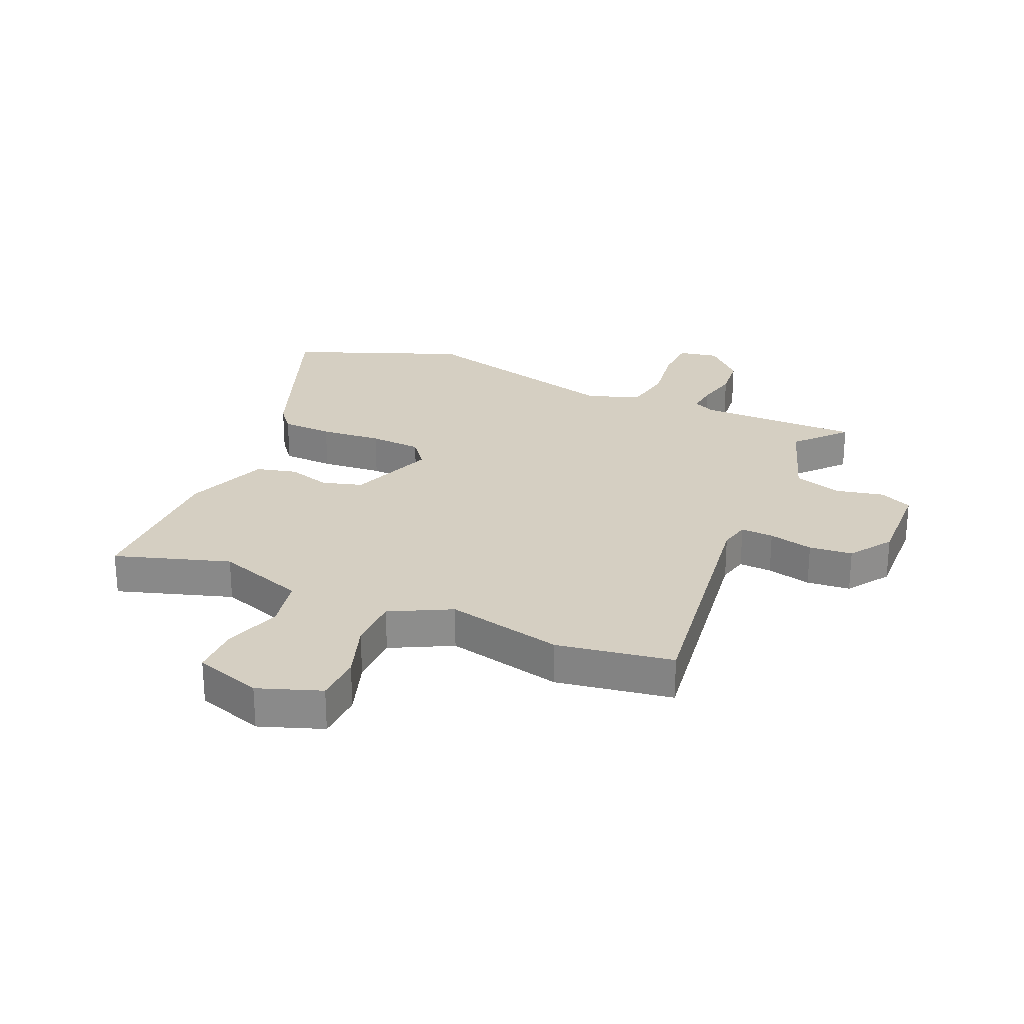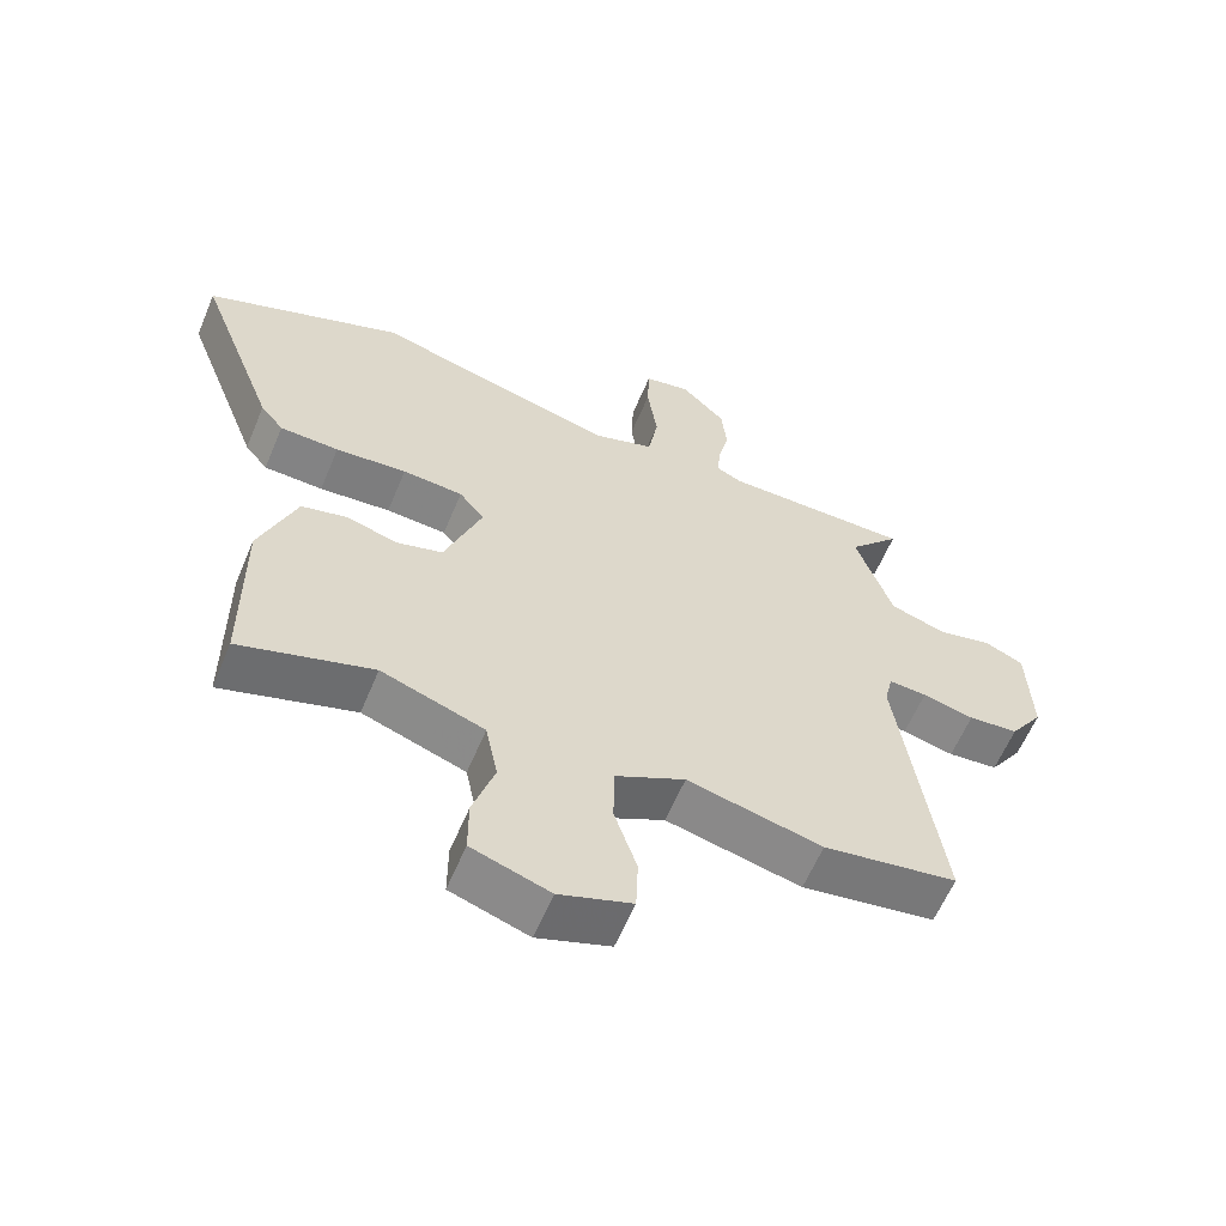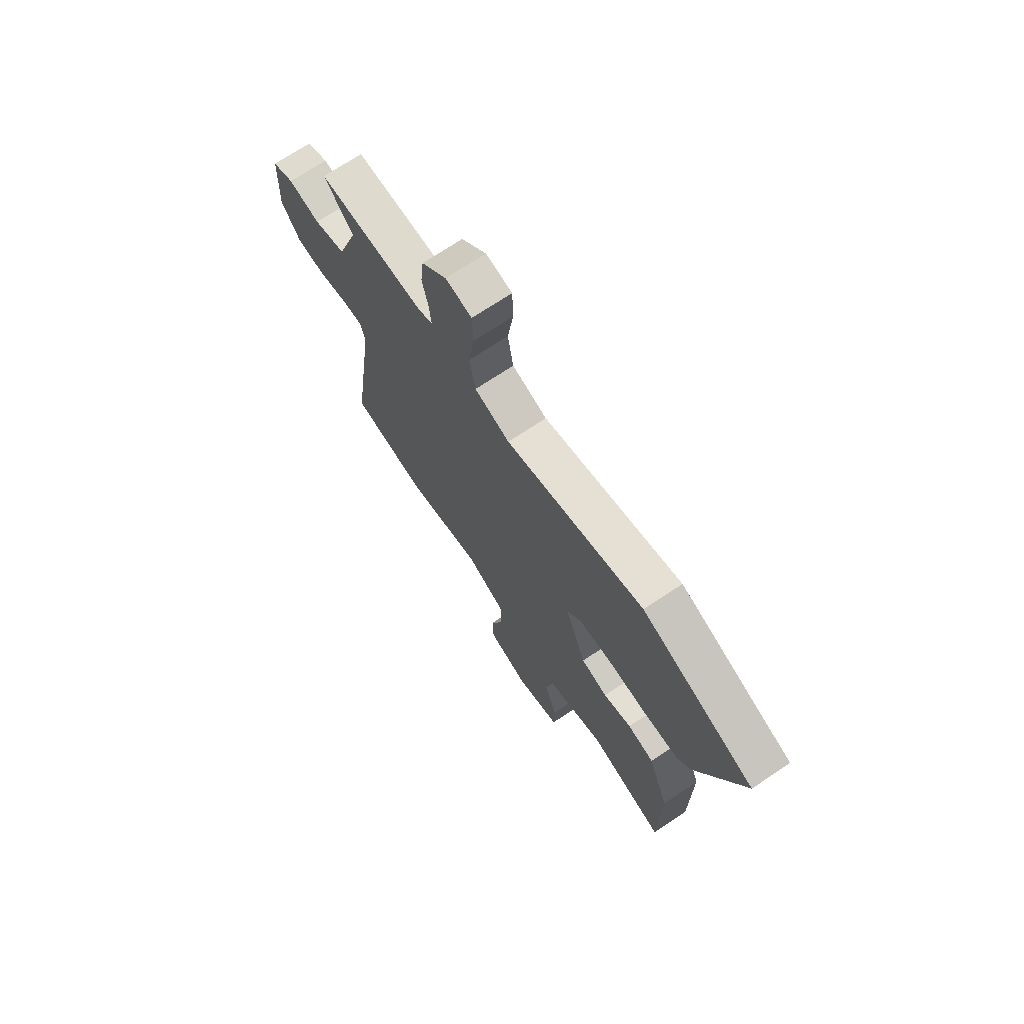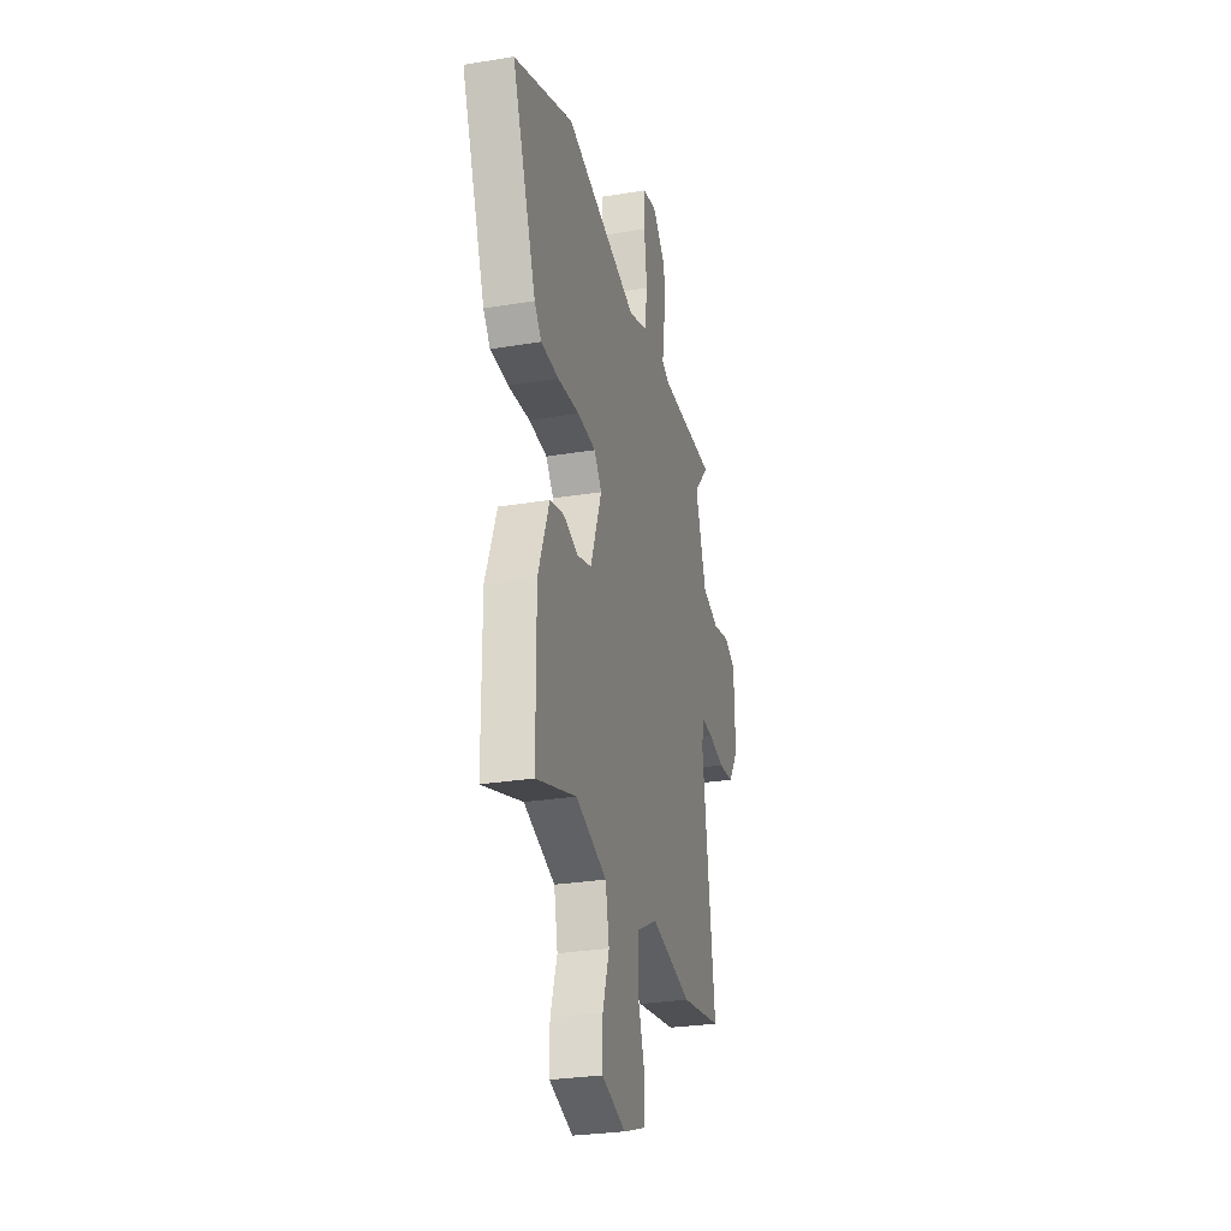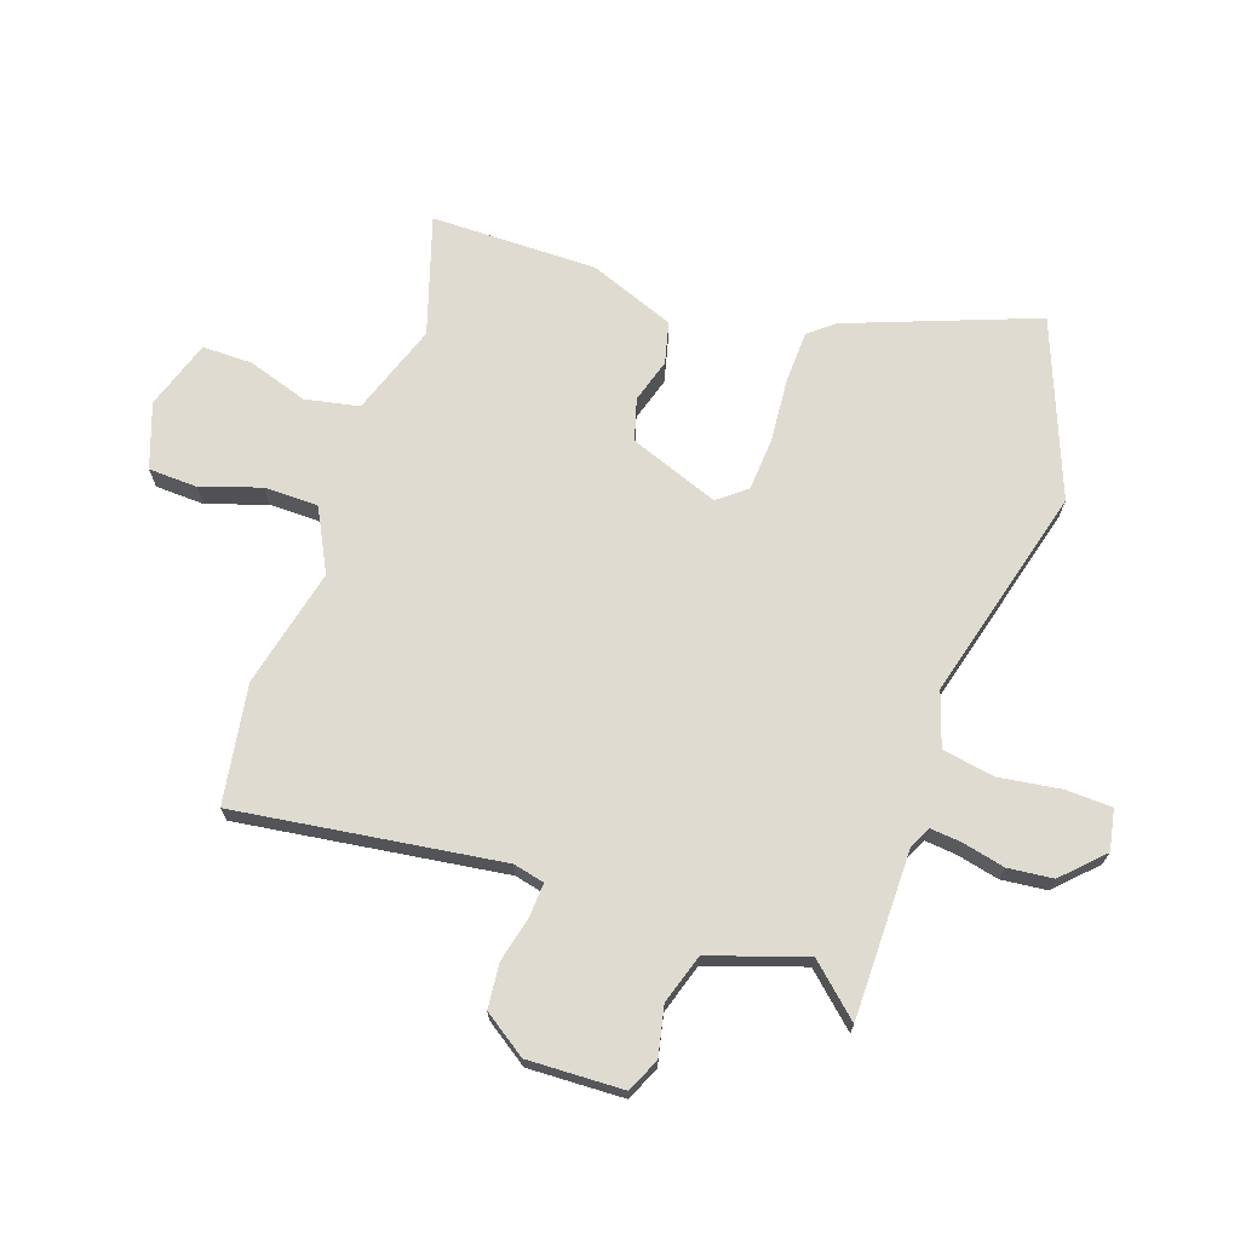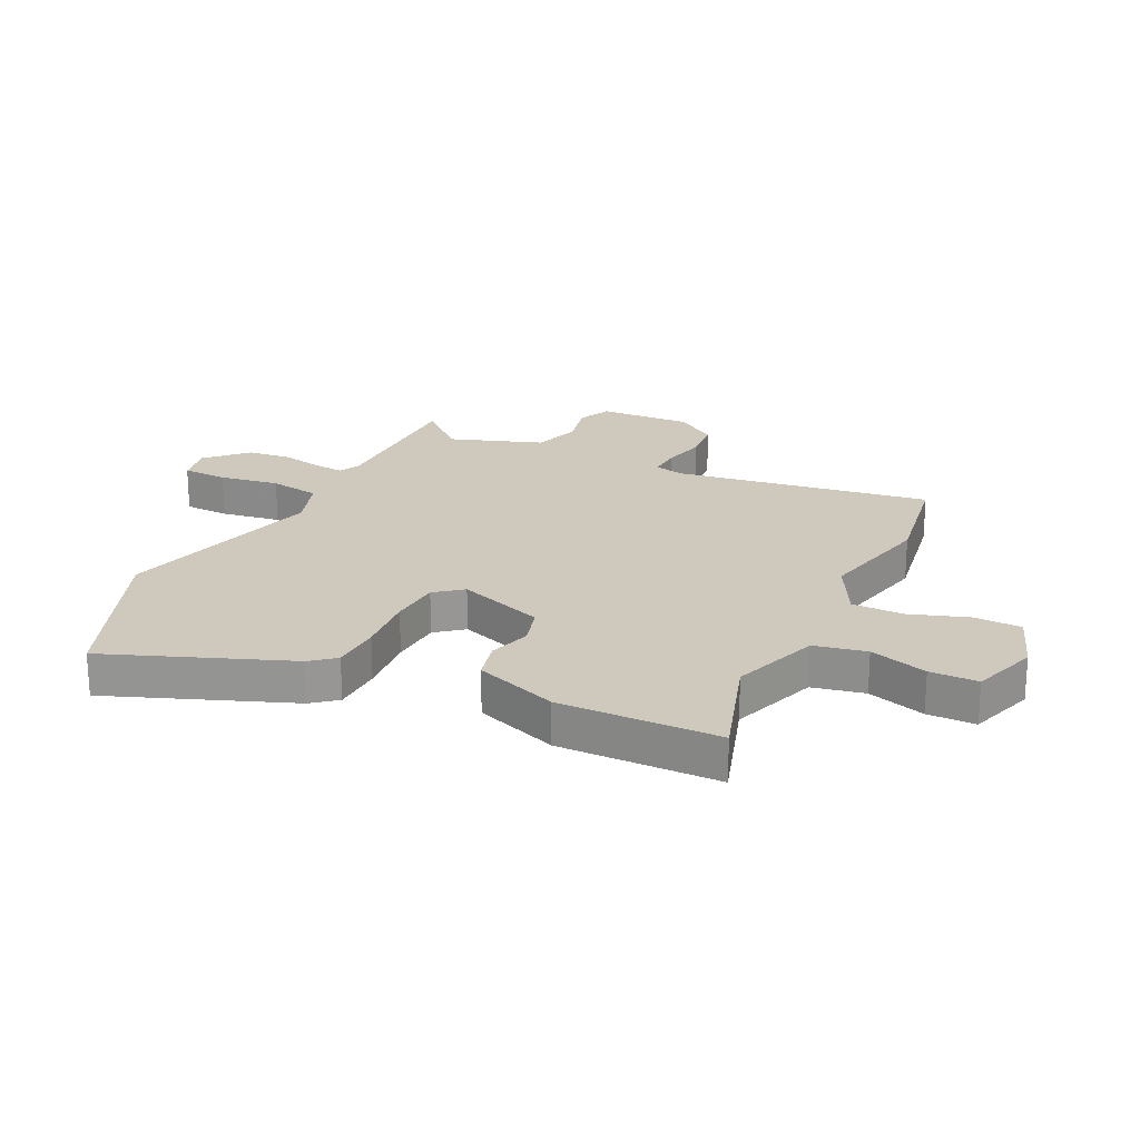
<metadata>
{"format":"obj","ext":"obj","renderer":"f3d","projection":"perspective","resolution":1024,"background":"white","views":[{"elev":25.9,"azim":-156.5,"up":"+Y"},{"elev":-60.6,"azim":157.3,"up":"+Z"},{"elev":71.2,"azim":56.3,"up":"+Z"},{"elev":-28.0,"azim":104.1,"up":"+Z"},{"elev":70.1,"azim":-70.9,"up":"+Y"},{"elev":22.3,"azim":115.6,"up":"+Y"}]}
</metadata>
<code>
v 0.491 0.07 -0.54
v 0.295 0.07 -0.478
v 0.143 0.07 -0.531
v 0.125 0.07 -0.621
v 0.157 0.07 -0.721
v 0.157 0.07 -0.804
v 0.042 0.07 -0.842
v -0.065 0.07 -0.804
v -0.068 0.07 -0.722
v -0.035 0.07 -0.623
v -0.036 0.07 -0.533
v -0.139 0.07 -0.48
v -0.338 0.07 -0.526
v -0.536 0.07 -0.494
v -0.474 0.07 -0.053
v -0.486 0.07 -0.001
v -0.542 0.07 -0.004
v -0.618 0.07 -0.022
v -0.692 0.07 -0.015
v -0.741 0.07 0.057
v -0.735 0.07 0.216
v -0.679 0.07 0.242
v -0.597 0.07 0.224
v -0.515 0.07 0.25
v -0.461 0.07 0.409
v -0.537 0.07 0.493
v -0.258 0.07 0.493
v -0.221 0.07 0.511
v -0.226 0.07 0.563
v -0.242 0.07 0.634
v -0.234 0.07 0.709
v -0.169 0.07 0.774
v -0.101 0.07 0.761
v -0.098 0.07 0.683
v -0.113 0.07 0.58
v -0.098 0.07 0.493
v -0.007 0.07 0.463
v 0.351 0.07 0.558
v 0.643 0.07 0.444
v 0.525 0.07 0.132
v 0.491 0.07 0.09
v 0.404 0.07 0.087
v 0.299 0.07 0.096
v 0.21 0.07 0.09
v 0.173 0.07 0.043
v 0.228 0.07 -0.106
v 0.297 0.07 -0.126
v 0.37 0.07 -0.104
v 0.439 0.07 -0.121
v 0.493 0.07 -0.264
v 0.491 0 -0.54
v 0.295 0 -0.478
v 0.143 0 -0.531
v 0.125 0 -0.621
v 0.157 0 -0.721
v 0.157 0 -0.804
v 0.042 0 -0.842
v -0.065 0 -0.804
v -0.068 0 -0.722
v -0.035 0 -0.623
v -0.036 0 -0.533
v -0.139 0 -0.48
v -0.338 0 -0.526
v -0.536 0 -0.494
v -0.474 0 -0.053
v -0.486 0 -0.001
v -0.542 0 -0.004
v -0.618 0 -0.022
v -0.692 0 -0.015
v -0.741 0 0.057
v -0.735 0 0.216
v -0.679 0 0.242
v -0.597 0 0.224
v -0.515 0 0.25
v -0.461 0 0.409
v -0.537 0 0.493
v -0.258 0 0.493
v -0.221 0 0.511
v -0.226 0 0.563
v -0.242 0 0.634
v -0.234 0 0.709
v -0.169 0 0.774
v -0.101 0 0.761
v -0.098 0 0.683
v -0.113 0 0.58
v -0.098 0 0.493
v -0.007 0 0.463
v 0.351 0 0.558
v 0.643 0 0.444
v 0.525 0 0.132
v 0.491 0 0.09
v 0.404 0 0.087
v 0.299 0 0.096
v 0.21 0 0.09
v 0.173 0 0.043
v 0.228 0 -0.106
v 0.297 0 -0.126
v 0.37 0 -0.104
v 0.439 0 -0.121
v 0.493 0 -0.264
f 50 1 2
f 49 50 2
f 48 49 2
f 47 48 2
f 46 47 2 3
f 45 46 3
f 41 42 43
f 40 41 43
f 39 40 43
f 38 39 43
f 37 38 43
f 36 37 43 44
f 33 34 35
f 32 33 35
f 31 32 35
f 30 31 35
f 29 30 35
f 28 29 35 36
f 36 44 45
f 28 36 45
f 27 28 45
f 21 22 23
f 20 21 23
f 19 20 23
f 18 19 23
f 17 18 23
f 16 17 23 24
f 15 16 24 25
f 12 13 14 15
f 11 12 15 25
f 8 9 10
f 7 8 10
f 6 7 10
f 5 6 10
f 4 5 10
f 4 10 11
f 3 4 11 25
f 25 26 27 45
f 3 25 45
f 52 51 100
f 52 100 99
f 52 99 98
f 52 98 97
f 53 52 97 96
f 53 96 95
f 93 92 91
f 93 91 90
f 93 90 89
f 93 89 88
f 93 88 87
f 94 93 87 86
f 85 84 83
f 85 83 82
f 85 82 81
f 85 81 80
f 85 80 79
f 86 85 79 78
f 95 94 86
f 95 86 78
f 95 78 77
f 73 72 71
f 73 71 70
f 73 70 69
f 73 69 68
f 73 68 67
f 74 73 67 66
f 75 74 66 65
f 65 64 63 62
f 75 65 62 61
f 60 59 58
f 60 58 57
f 60 57 56
f 60 56 55
f 60 55 54
f 61 60 54
f 75 61 54 53
f 95 77 76 75
f 95 75 53
f 1 51 52 2
f 2 52 53 3
f 3 53 54 4
f 4 54 55 5
f 5 55 56 6
f 6 56 57 7
f 7 57 58 8
f 8 58 59 9
f 9 59 60 10
f 10 60 61 11
f 11 61 62 12
f 12 62 63 13
f 13 63 64 14
f 14 64 65 15
f 15 65 66 16
f 16 66 67 17
f 17 67 68 18
f 18 68 69 19
f 19 69 70 20
f 20 70 71 21
f 21 71 72 22
f 22 72 73 23
f 23 73 74 24
f 24 74 75 25
f 25 75 76 26
f 26 76 77 27
f 27 77 78 28
f 28 78 79 29
f 29 79 80 30
f 30 80 81 31
f 31 81 82 32
f 32 82 83 33
f 33 83 84 34
f 34 84 85 35
f 35 85 86 36
f 36 86 87 37
f 37 87 88 38
f 38 88 89 39
f 39 89 90 40
f 40 90 91 41
f 41 91 92 42
f 42 92 93 43
f 43 93 94 44
f 44 94 95 45
f 45 95 96 46
f 46 96 97 47
f 47 97 98 48
f 48 98 99 49
f 49 99 100 50
f 50 100 51 1

</code>
